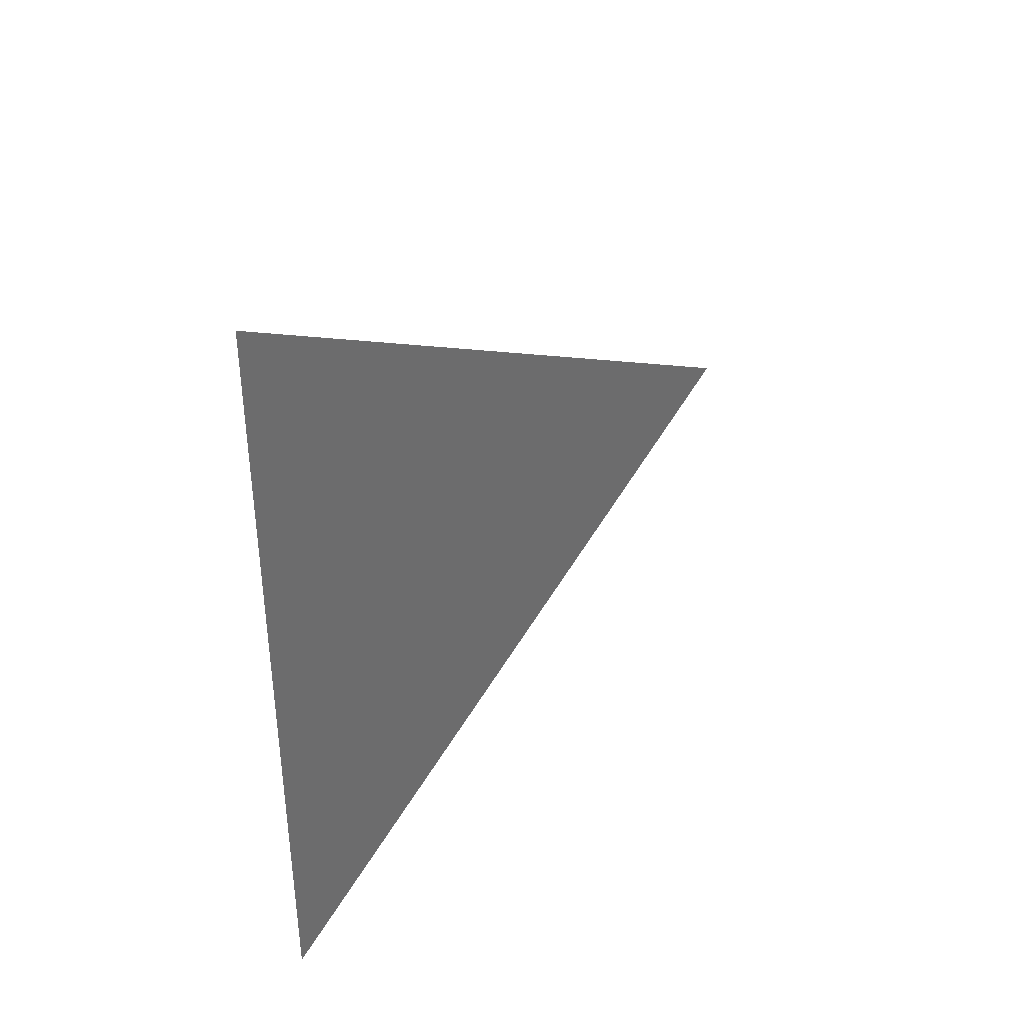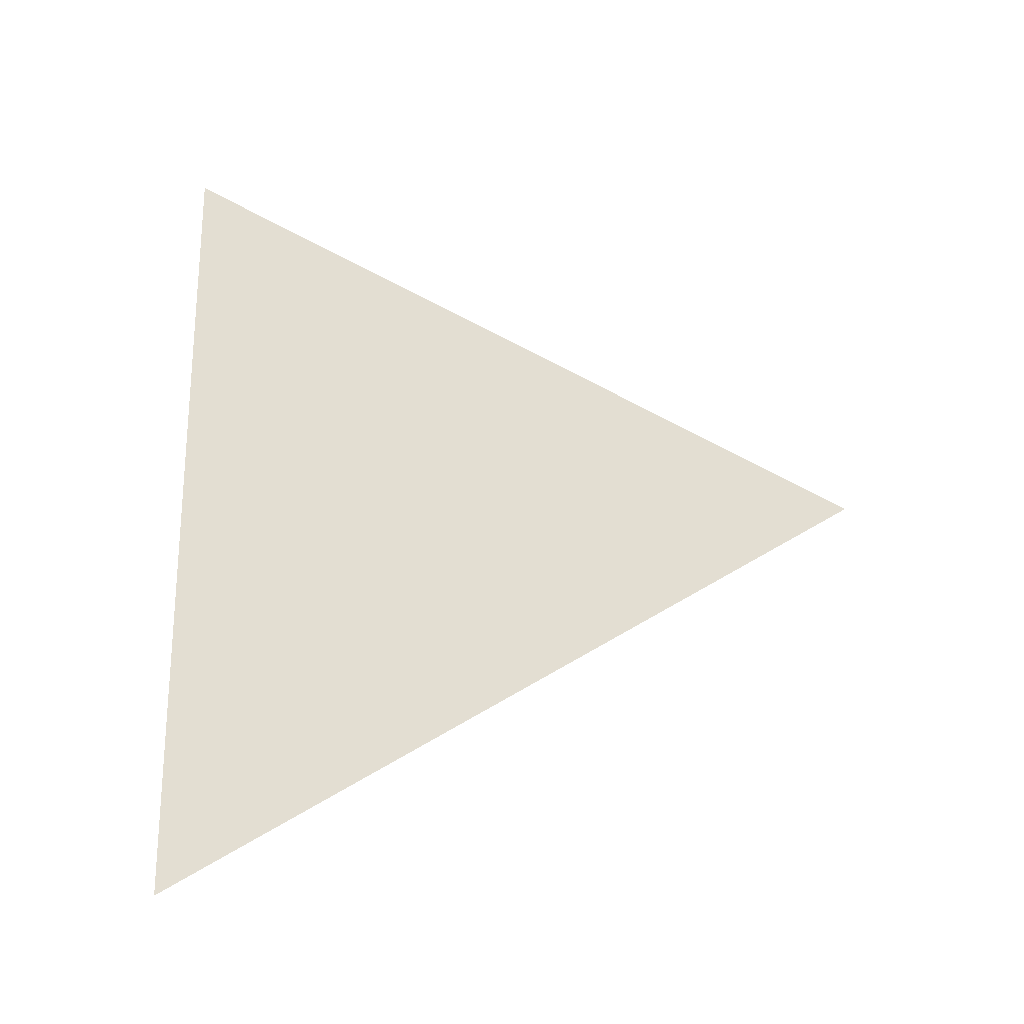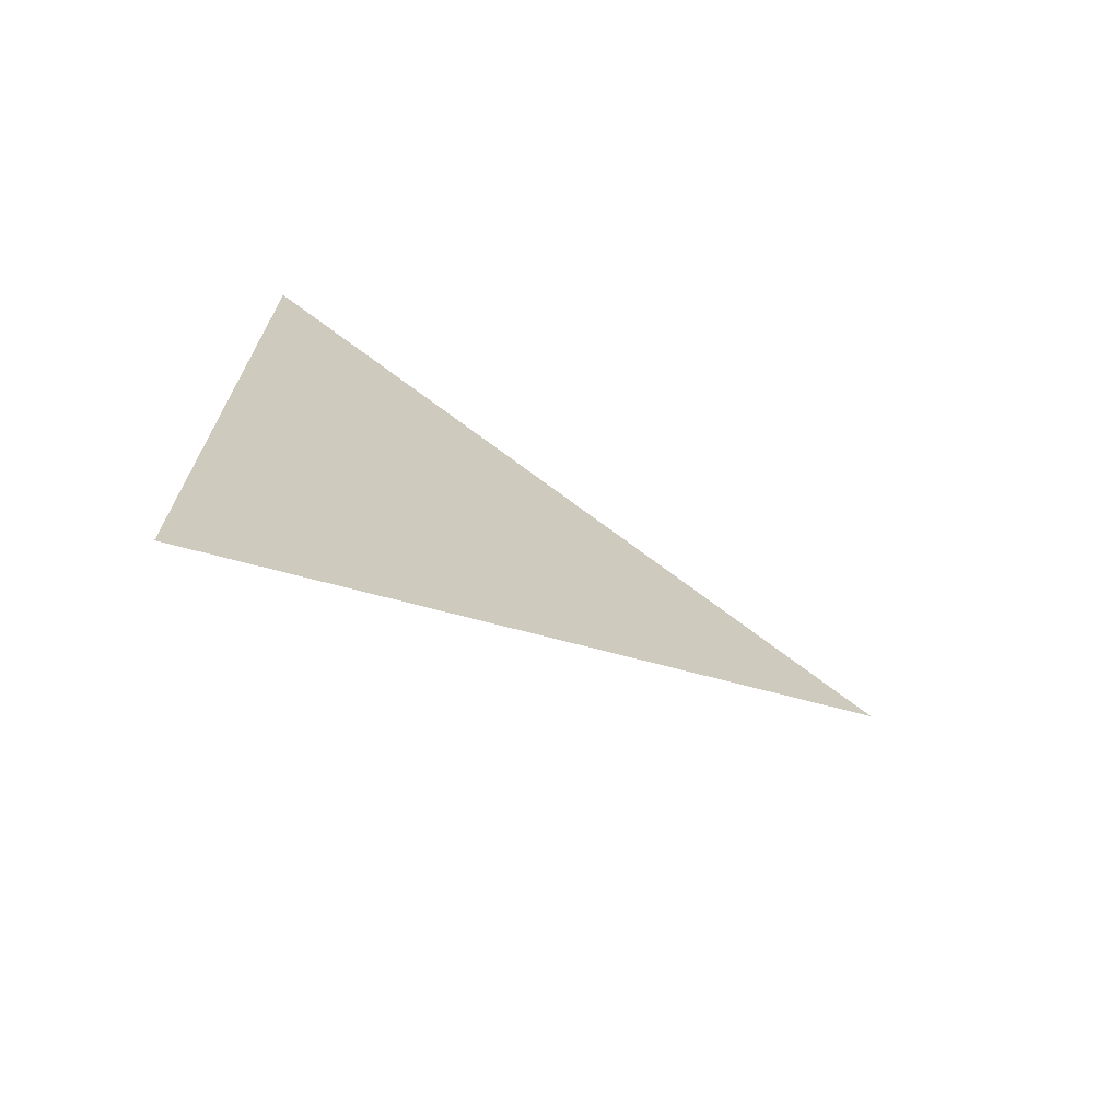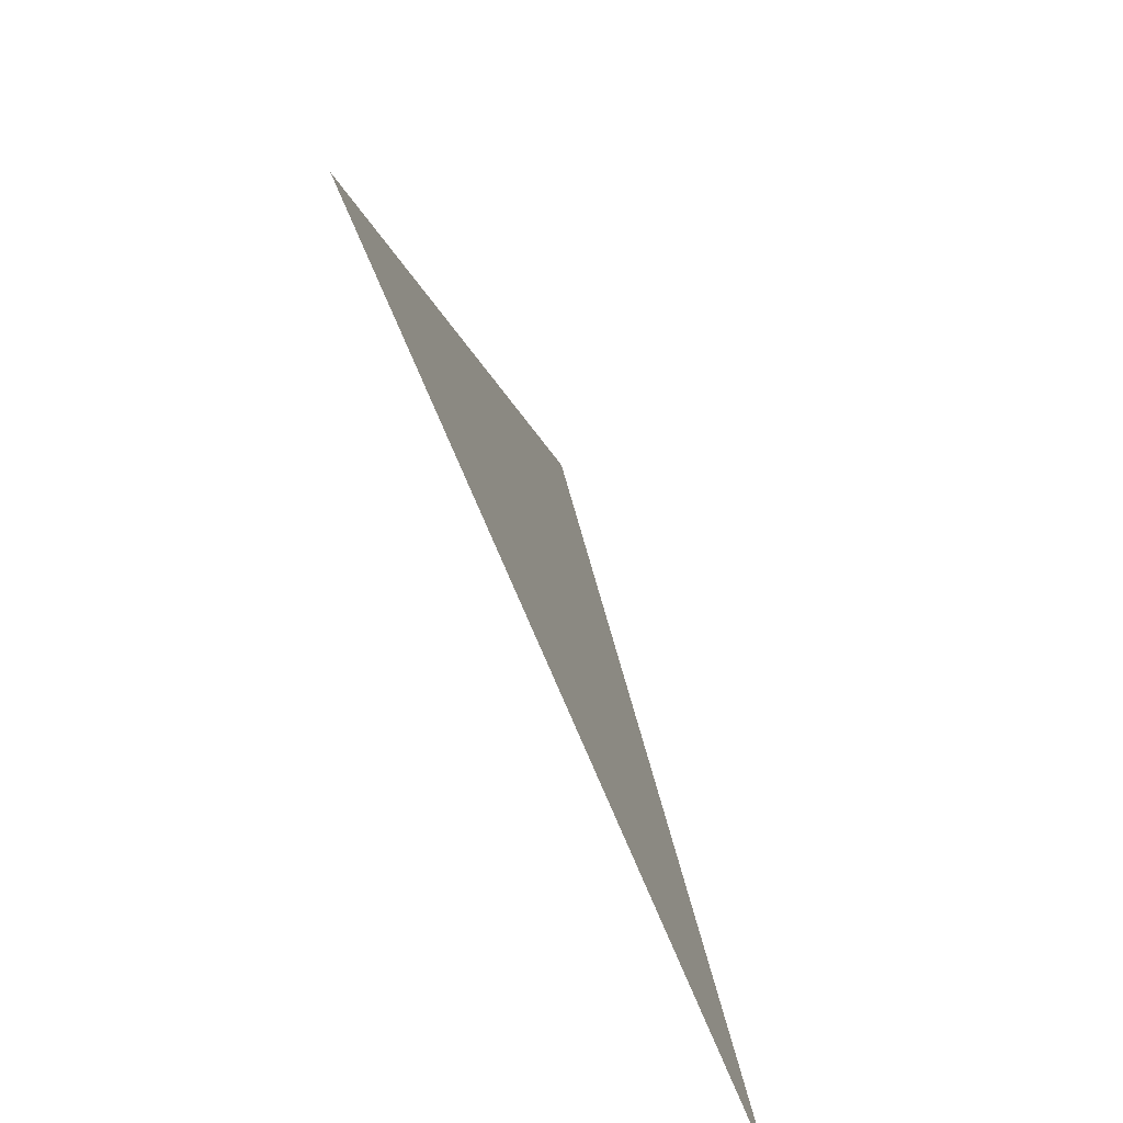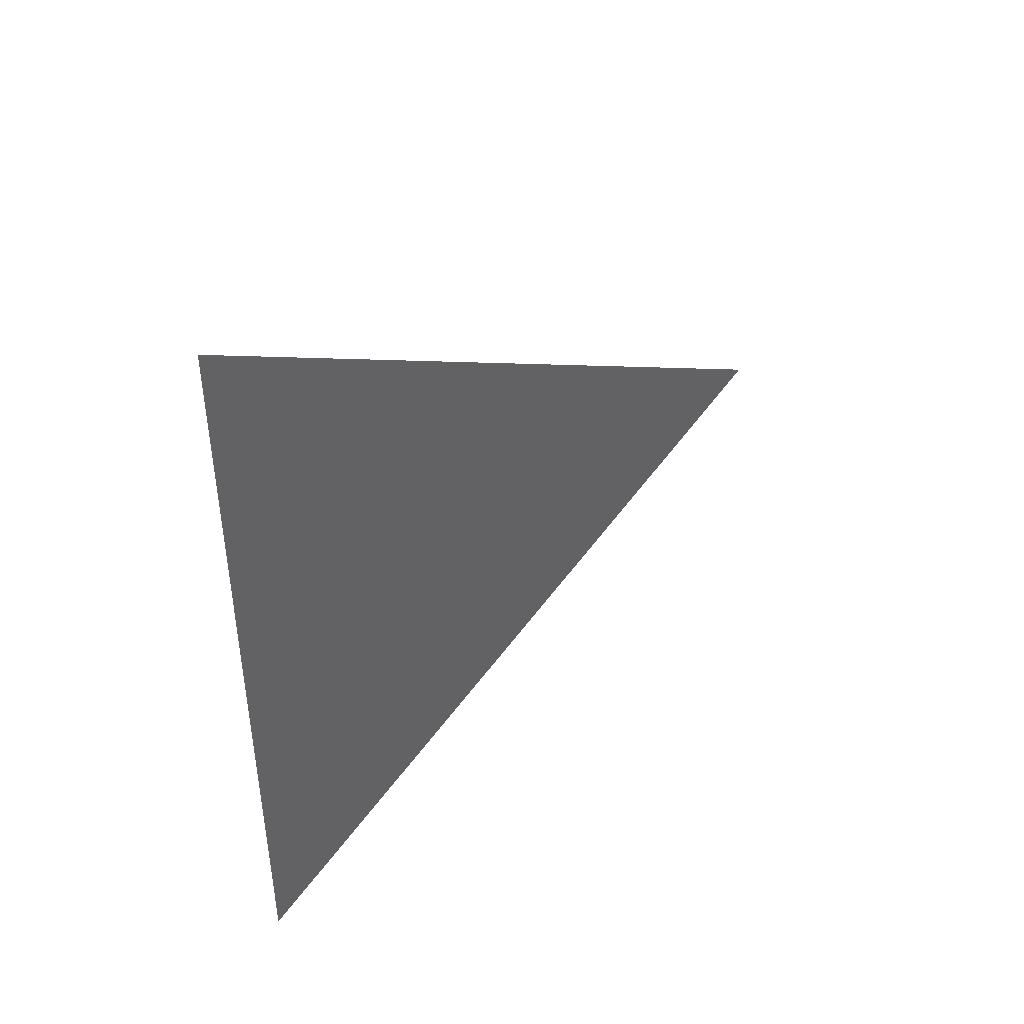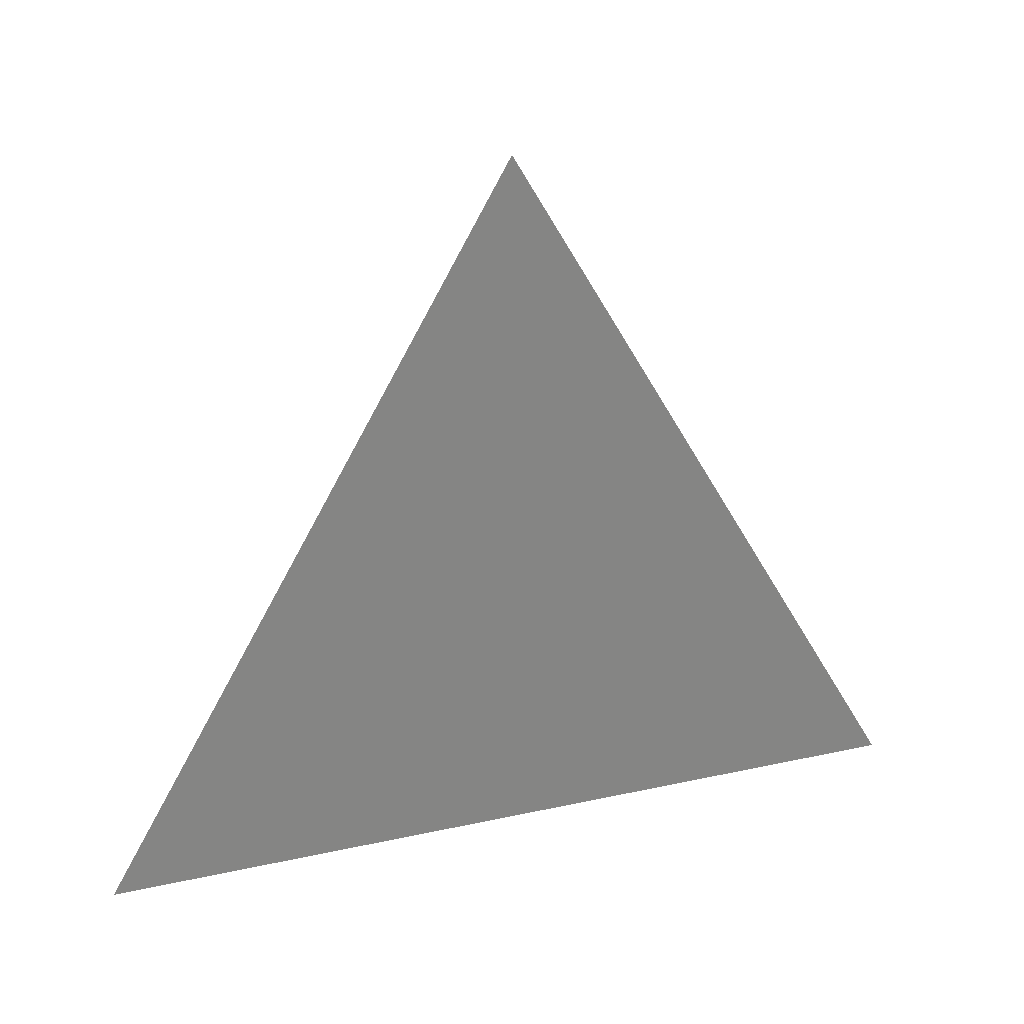
<metadata>
{"format":"obj","ext":"obj","renderer":"f3d","projection":"perspective","resolution":1024,"background":"white","views":[{"elev":38.7,"azim":40.3,"up":"+Z"},{"elev":-23.0,"azim":91.3,"up":"+Z"},{"elev":-69.7,"azim":61.8,"up":"+Z"},{"elev":-74.1,"azim":22.7,"up":"+Y"},{"elev":43.7,"azim":47.8,"up":"+Z"},{"elev":28.2,"azim":71.6,"up":"+Y"}]}
</metadata>
<code>
v 0.0001262 4.085 2.157
v 0.0001262 4.01 2.2
v 0.0001262 4.01 2.114
g group_31753272_140627862648192
f 1 2 3

</code>
